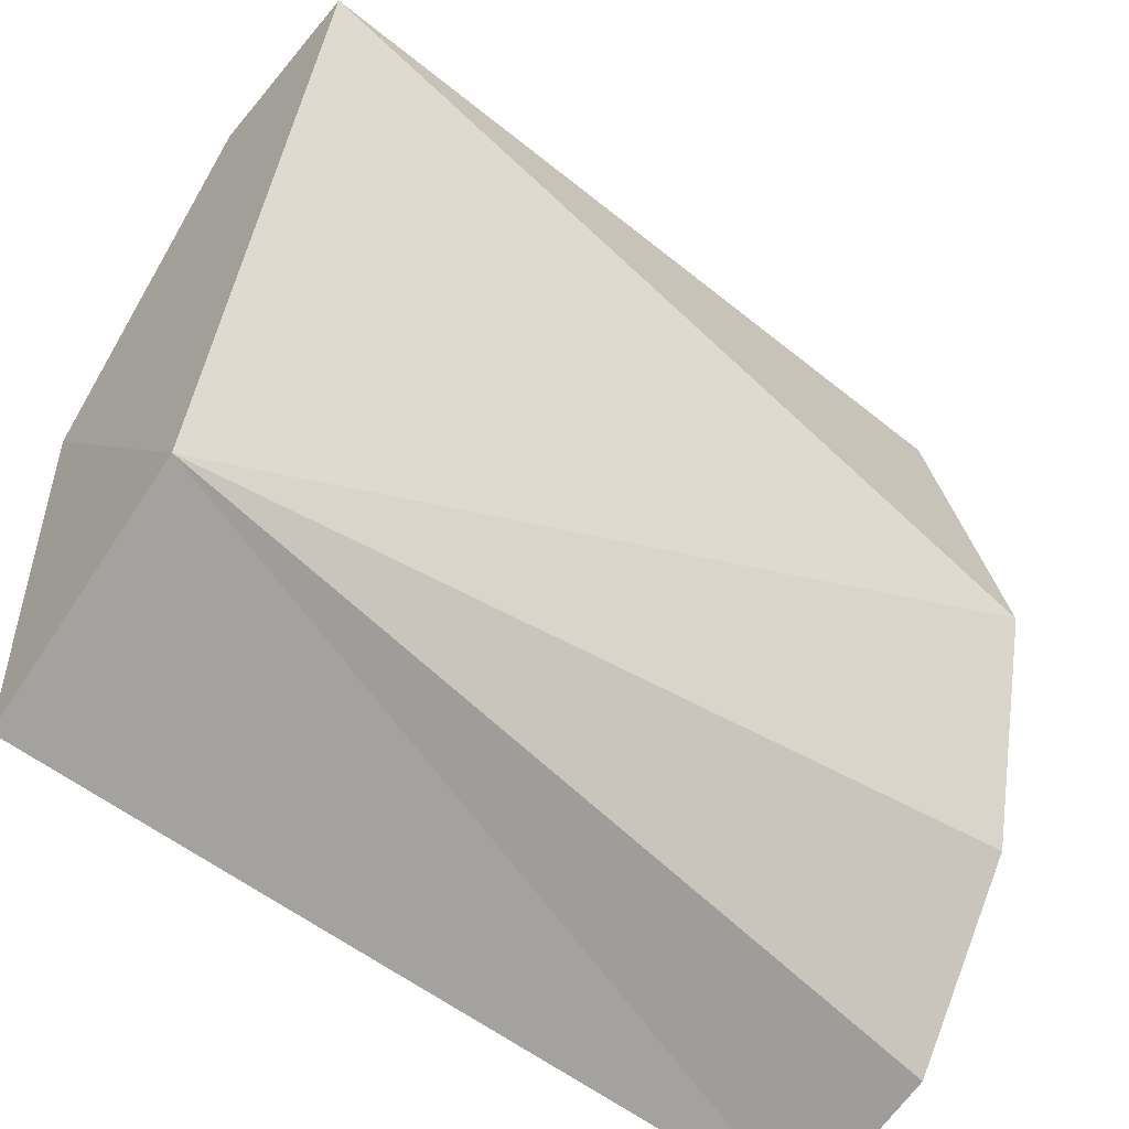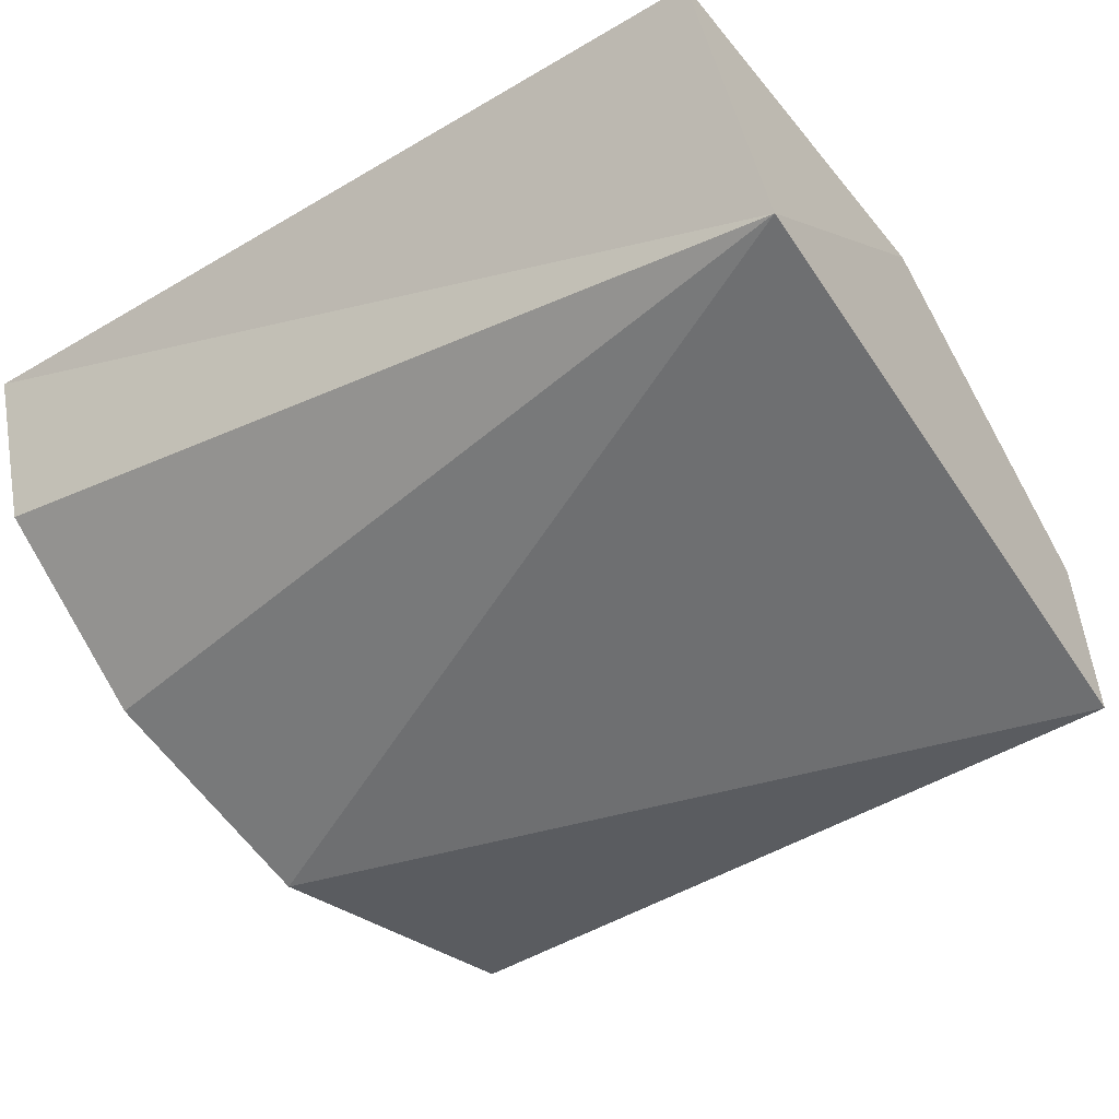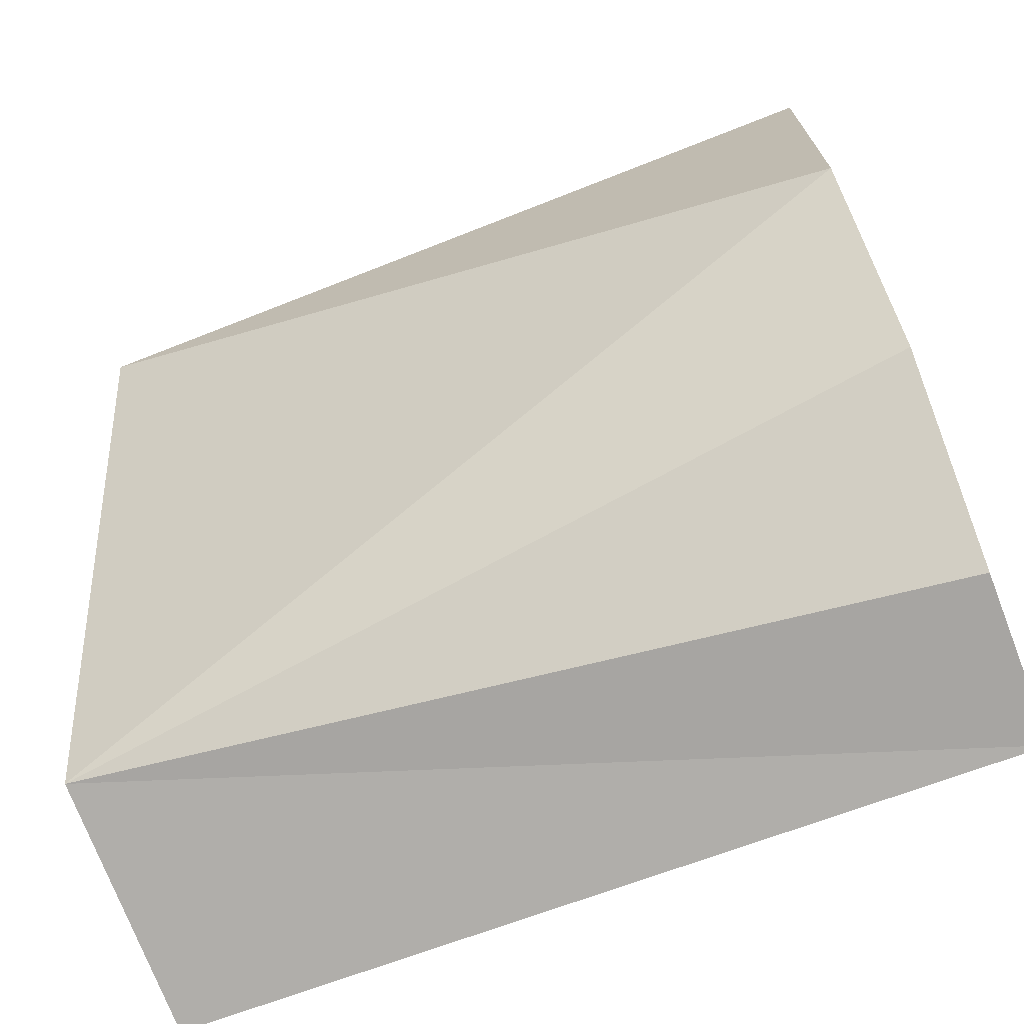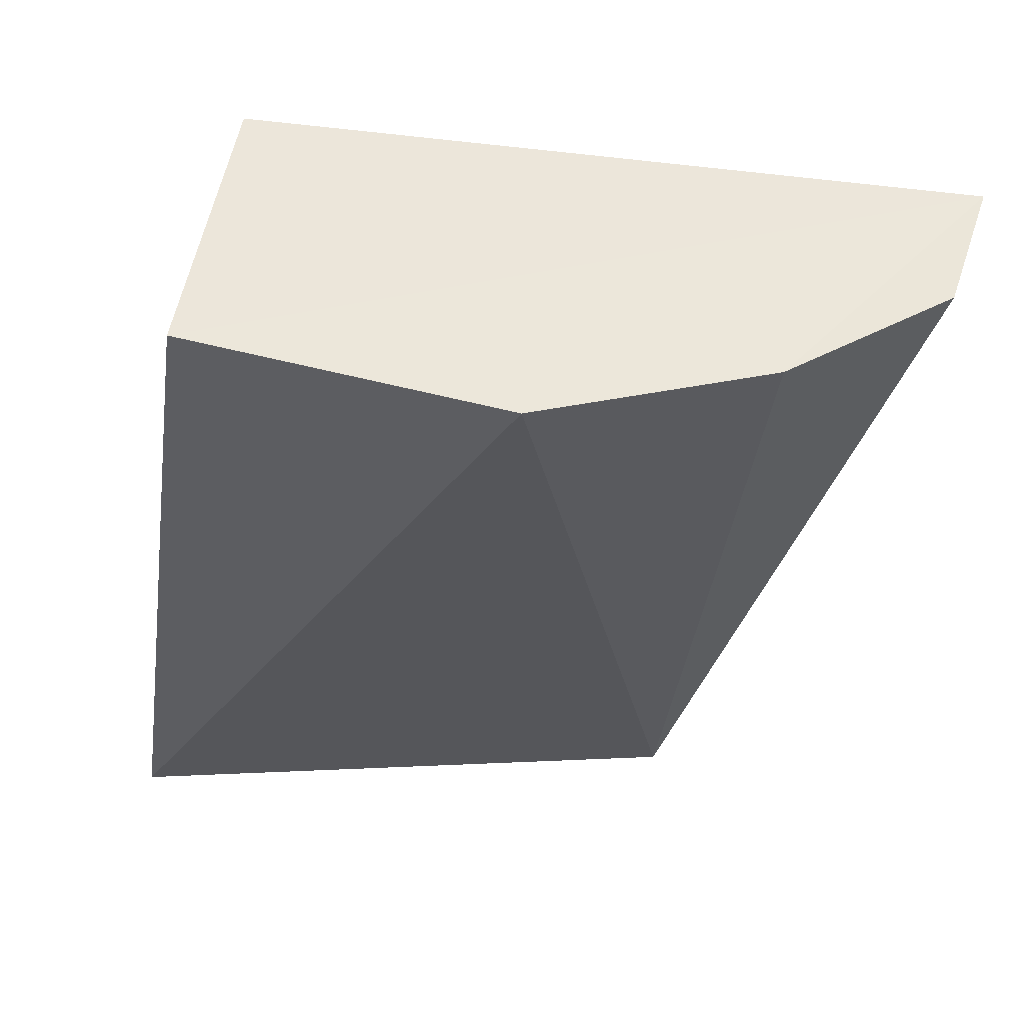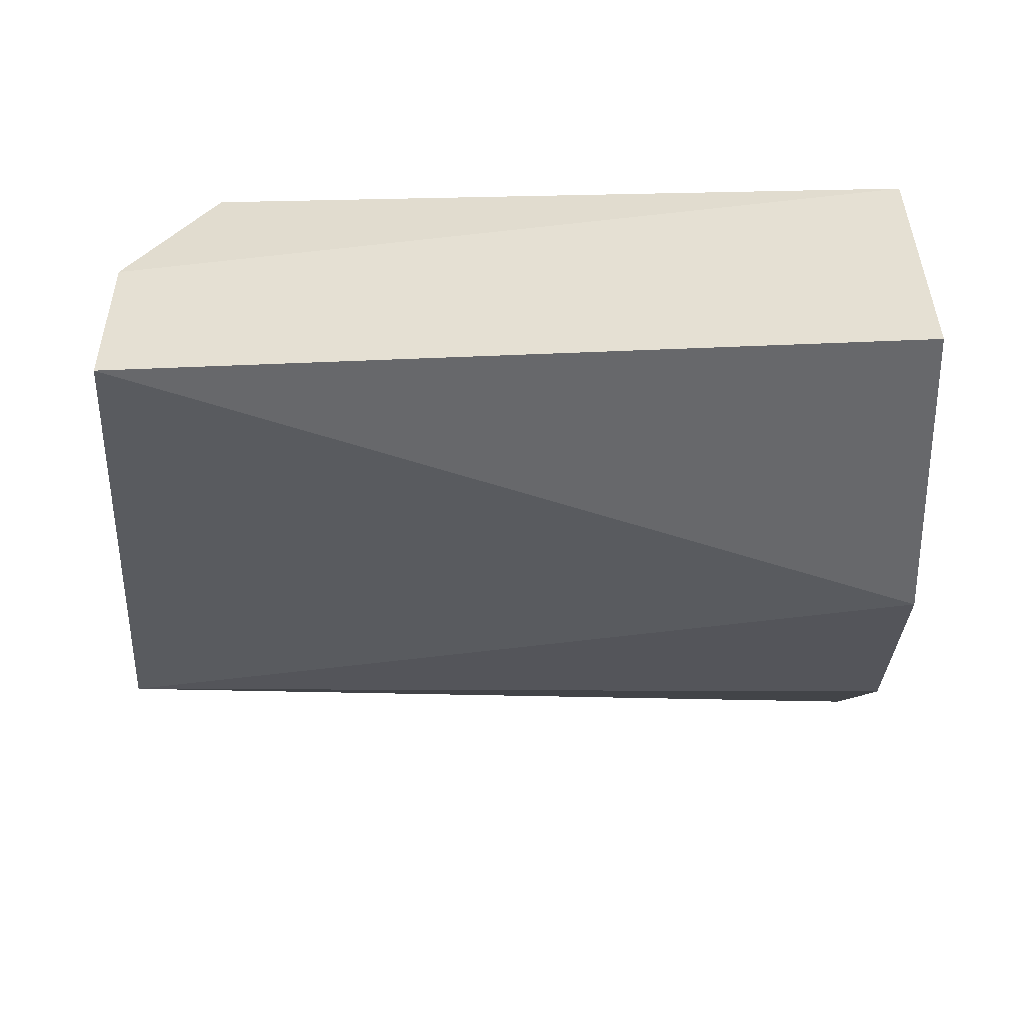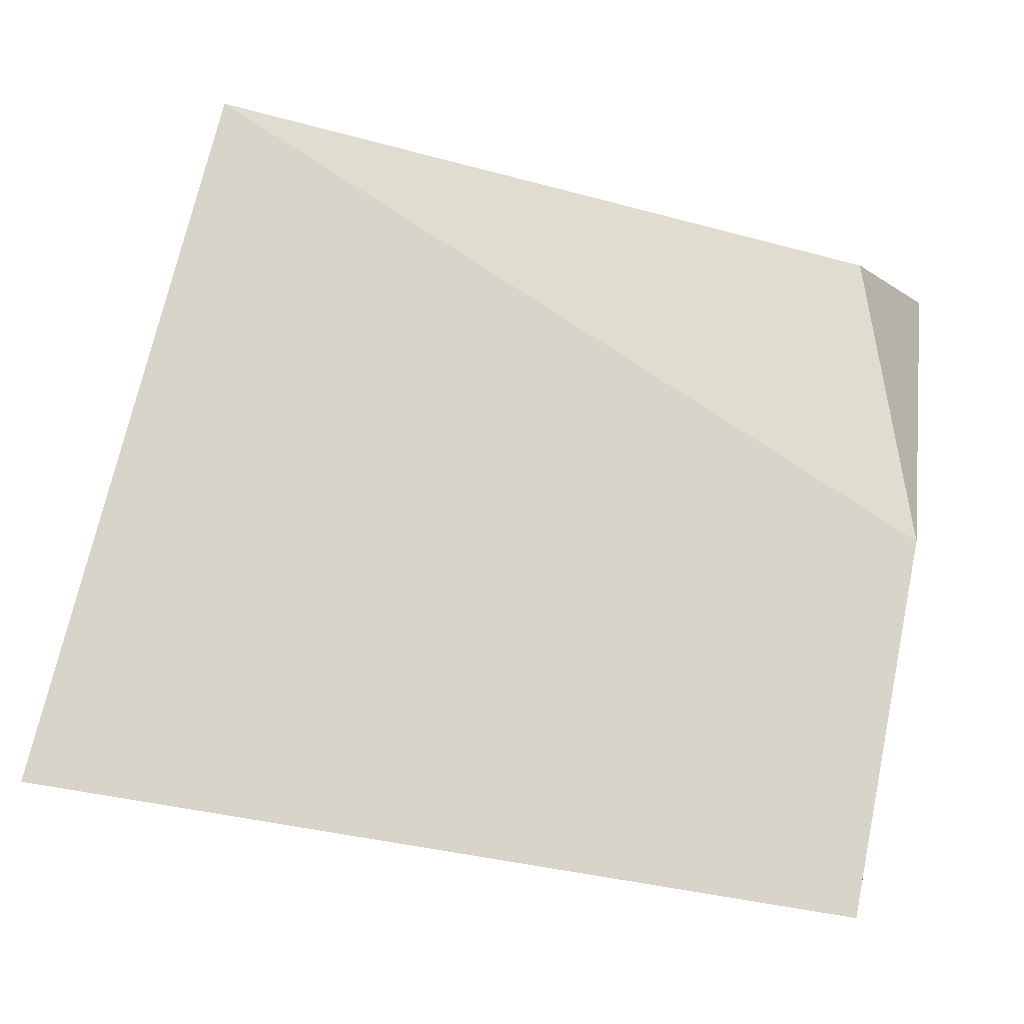
<metadata>
{"format":"obj","ext":"obj","renderer":"f3d","projection":"perspective","resolution":1024,"background":"white","views":[{"elev":-53.2,"azim":-40.6,"up":"+Z"},{"elev":-43.9,"azim":-144.5,"up":"+Y"},{"elev":-59.5,"azim":23.3,"up":"+Z"},{"elev":-34.9,"azim":77.3,"up":"+Y"},{"elev":-42.4,"azim":-3.2,"up":"+Y"},{"elev":76.0,"azim":-169.4,"up":"+Y"}]}
</metadata>
<code>
o LF_constraints_in_RF_COM_reduced_LF_constraints_in_RF_COM.0
v -0.3338 -0.3638 0.0023
v 0.3243 -0.3094 -0.05154
v 0.3211 -0.1935 -0.09239
v -0.3209 -0.4494 0.4879
v 0.3127 -0.4687 0.2842
v 0.2926 -0.2087 0.4939
v -0.3203 -0.3209 0.4691
v -0.2531 -0.2086 0.4491
v -0.3278 -0.185 0.2201
v -0.3237 -0.1842 -0.07737
v 0.3251 -0.4078 0.0923
v 0.2913 -0.4262 0.5316
f 1 3 2
f 4 1 5
f 6 8 7
f 9 1 4 7
f 3 10 9 6
f 1 11 5
f 12 3 6
f 10 3 1
f 4 5 12
f 6 7 4 12
f 5 3 12
f 1 9 10
f 8 9 7
f 5 11 3
f 6 9 8
f 11 2 3
f 2 11 1

</code>
